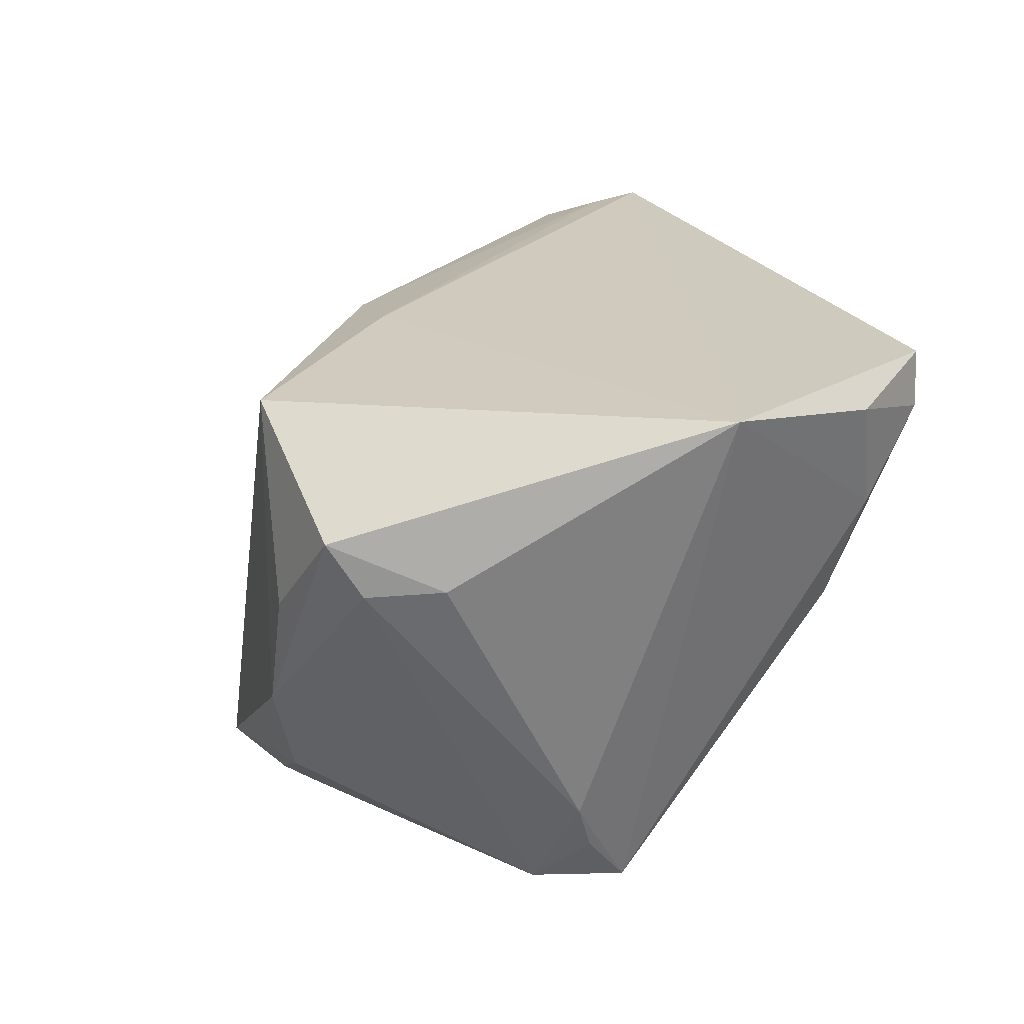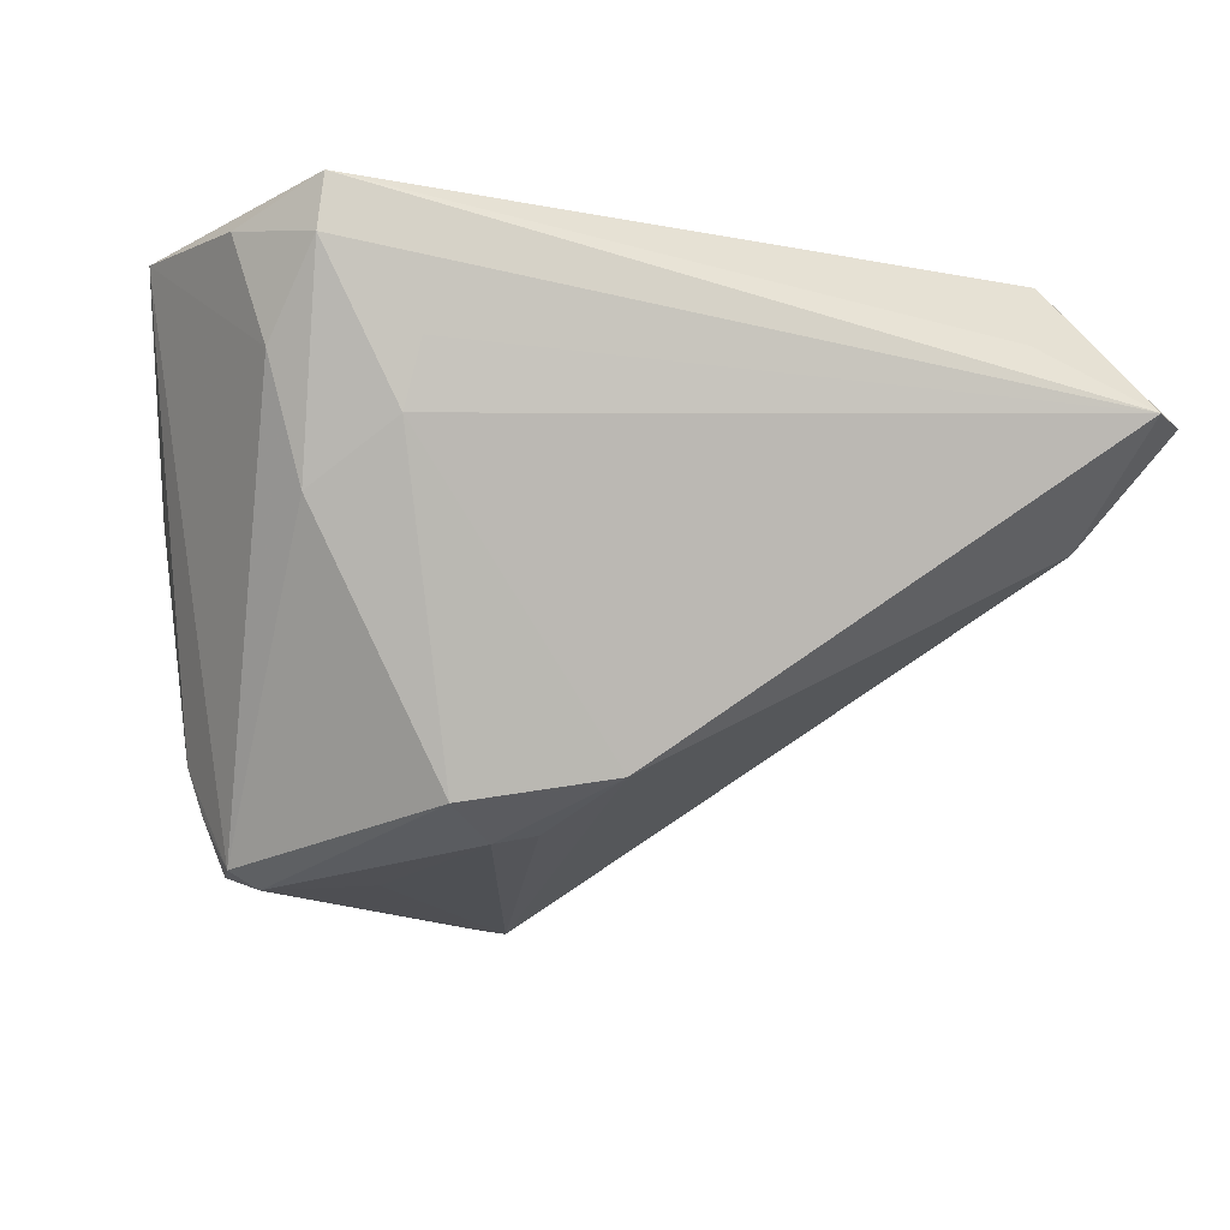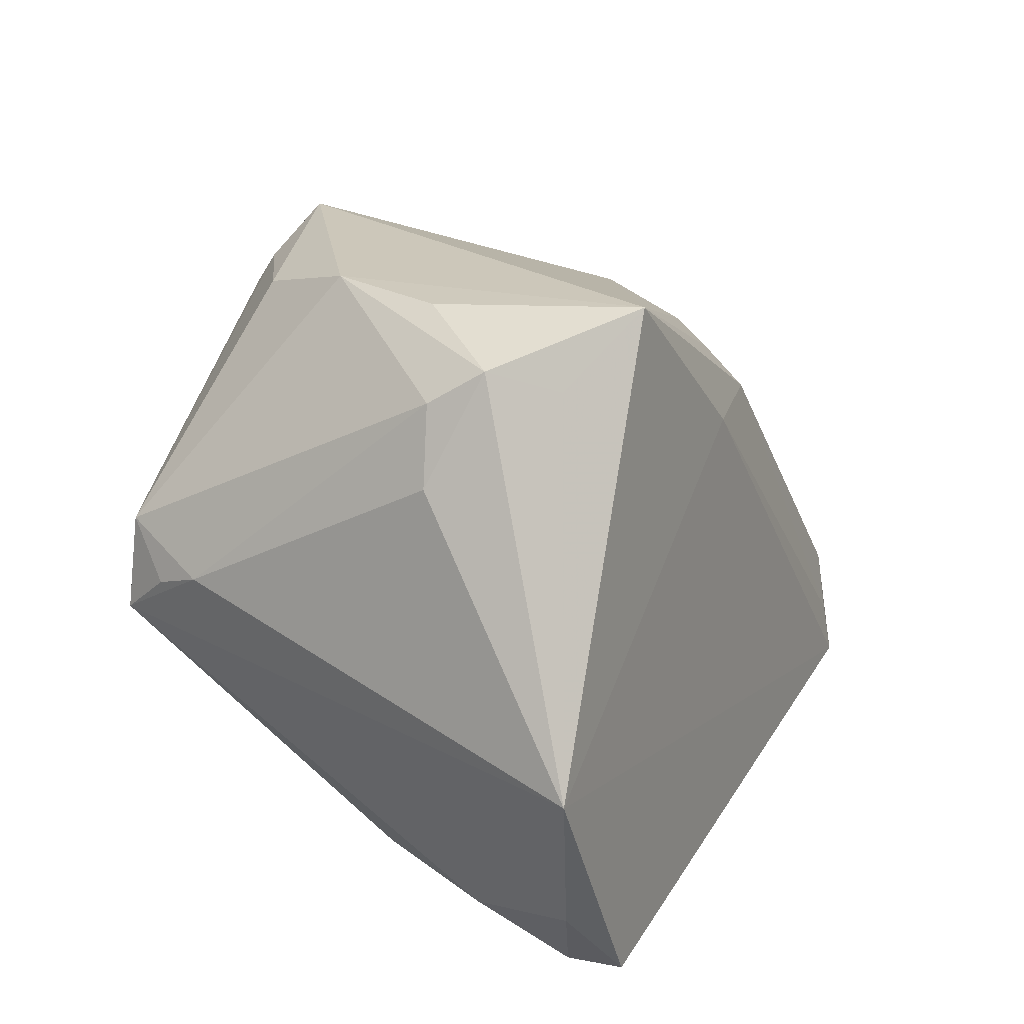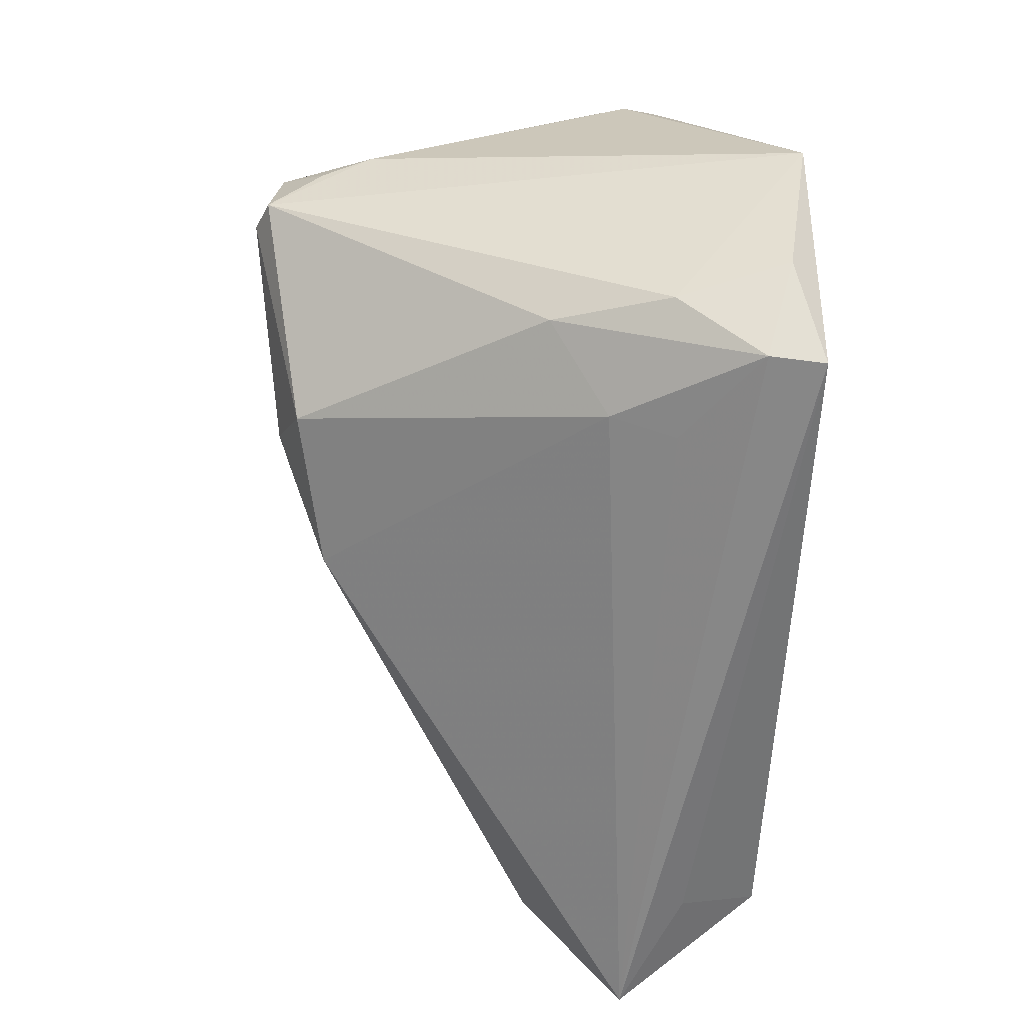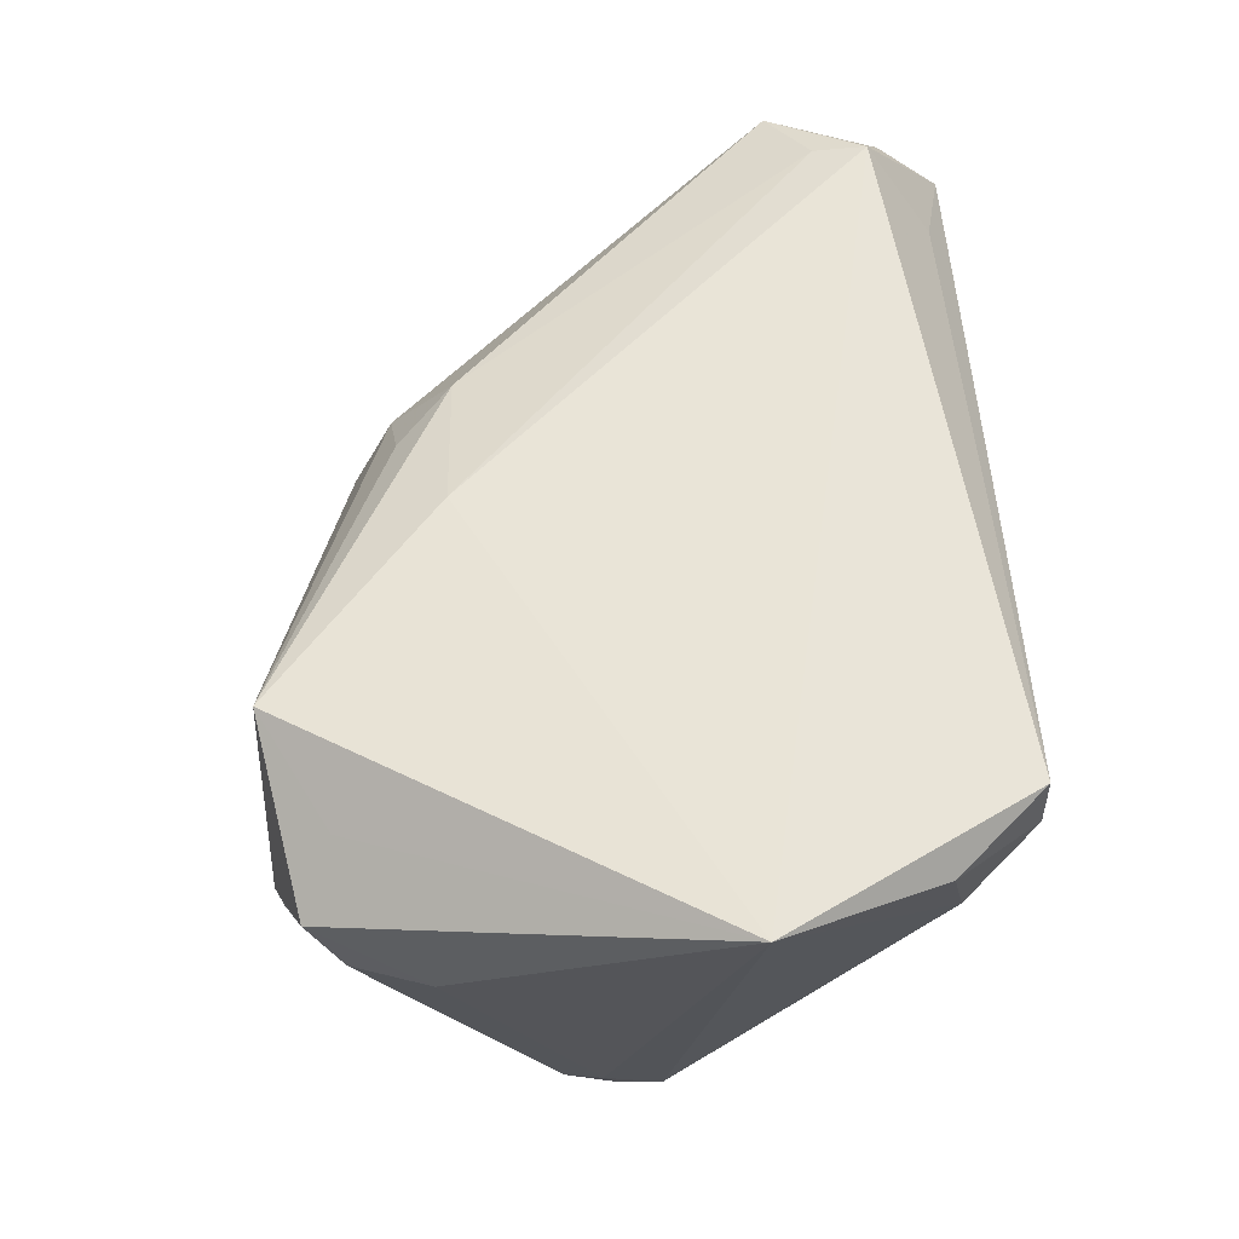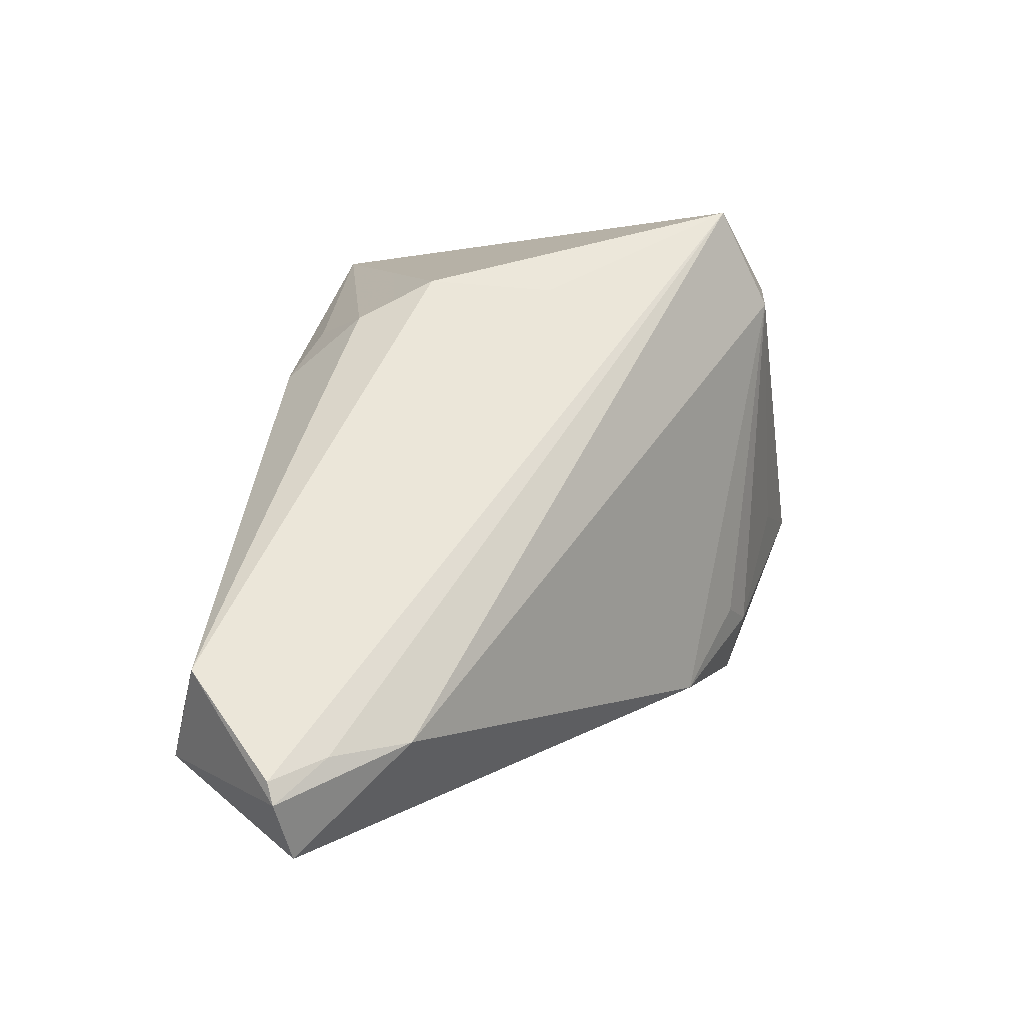
<metadata>
{"format":"obj","ext":"obj","renderer":"f3d","projection":"perspective","resolution":1024,"background":"white","views":[{"elev":23.2,"azim":-104.1,"up":"+Z"},{"elev":-14.4,"azim":-14.6,"up":"+Z"},{"elev":19.1,"azim":-64.6,"up":"+Y"},{"elev":-62.5,"azim":-92.0,"up":"+Y"},{"elev":58.5,"azim":-92.1,"up":"+Z"},{"elev":-0.3,"azim":100.9,"up":"+Y"}]}
</metadata>
<code>
v -0.01779 0.03992 0.02455
v -0.03008 0.03225 0.01976
v 0.06022 -0.01686 0.02312
v 0.006021 0.0202 0.02611
v -0.02089 -0.03669 0.01269
v -0.02711 0.04001 0.001737
v 0.04673 -0.03562 0.01817
v -0.0371 0.0357 0.01338
v 0.0223 0.03095 -0.01289
v -0.0001071 0.03298 -0.0389
v 0.00458 -0.02226 -0.02943
v -0.02245 -0.03471 0.004779
v -0.002593 -0.01174 -0.03432
v -0.03747 0.003562 -0.03124
v -0.04181 0.02254 0.007978
v 0.009273 0.04237 -0.03446
v 0.0519 -0.02178 0.02691
v -0.01782 0.001352 -0.03845
v 0.002884 0.03048 -0.03962
v -0.04003 -0.02882 0.02514
v 0.02472 0.03221 0.002417
v -0.008219 -0.0131 -0.03569
v -0.03123 0.0004071 -0.03962
v -0.03236 -0.03857 0.02206
v 0.05114 -0.02793 0.02832
v -0.01419 -0.02041 -0.03276
v 0.01766 0.02621 0.01924
v -0.03867 0.03164 0.006901
v -0.04708 -0.01039 0.02786
v 0.06165 -0.02657 0.006081
v 0.06053 -0.03857 0.01059
v -0.03405 0.01013 -0.03692
v -0.03922 0.005487 -0.02521
v -0.03623 -0.03135 0.01178
v -0.01523 0.03739 -0.02719
v -0.03506 -0.001546 -0.03783
v -0.02202 0.04079 -0.01341
v -0.03169 -0.02842 -0.002431
v 0.0002453 0.03688 -0.0364
v -0.03169 -0.03857 0.02885
v 0.02608 0.02739 0.01192
v 0.05529 -0.02533 -0.002269
v 0.02343 0.01985 0.0223
v 0.06601 -0.03179 0.01139
v 0.0659 -0.02906 0.0121
f 4 1 29
f 29 36 34
f 1 21 16
f 1 4 43
f 29 8 15
f 29 1 2
f 2 8 29
f 1 8 2
f 20 40 29
f 24 40 20
f 29 34 20
f 20 34 24
f 25 4 29
f 29 40 25
f 31 40 24
f 9 16 21
f 41 21 1
f 3 21 41
f 41 43 3
f 3 43 17
f 17 25 3
f 17 43 4
f 4 25 17
f 38 34 36
f 36 26 38
f 24 34 38
f 23 26 36
f 19 18 23
f 36 32 23
f 11 26 22
f 22 18 19
f 22 23 18
f 26 23 22
f 5 31 24
f 42 11 19
f 42 31 11
f 19 16 42
f 7 25 40
f 40 31 7
f 7 31 25
f 10 16 19
f 10 39 16
f 10 32 39
f 19 23 10
f 10 23 32
f 1 16 37
f 1 43 27
f 27 41 1
f 43 41 27
f 33 36 29
f 29 15 33
f 19 11 13
f 13 22 19
f 11 22 13
f 11 31 12
f 31 5 12
f 12 26 11
f 12 5 24
f 24 38 12
f 12 38 26
f 16 9 45
f 45 21 3
f 45 9 21
f 16 39 35
f 35 37 16
f 39 32 35
f 32 37 35
f 6 8 1
f 1 37 6
f 6 37 8
f 8 37 28
f 28 37 32
f 28 15 8
f 28 33 15
f 32 33 28
f 14 32 36
f 36 33 14
f 14 33 32
f 31 42 44
f 25 31 44
f 3 25 44
f 44 45 3
f 30 42 16
f 16 45 30
f 30 44 42
f 45 44 30

</code>
